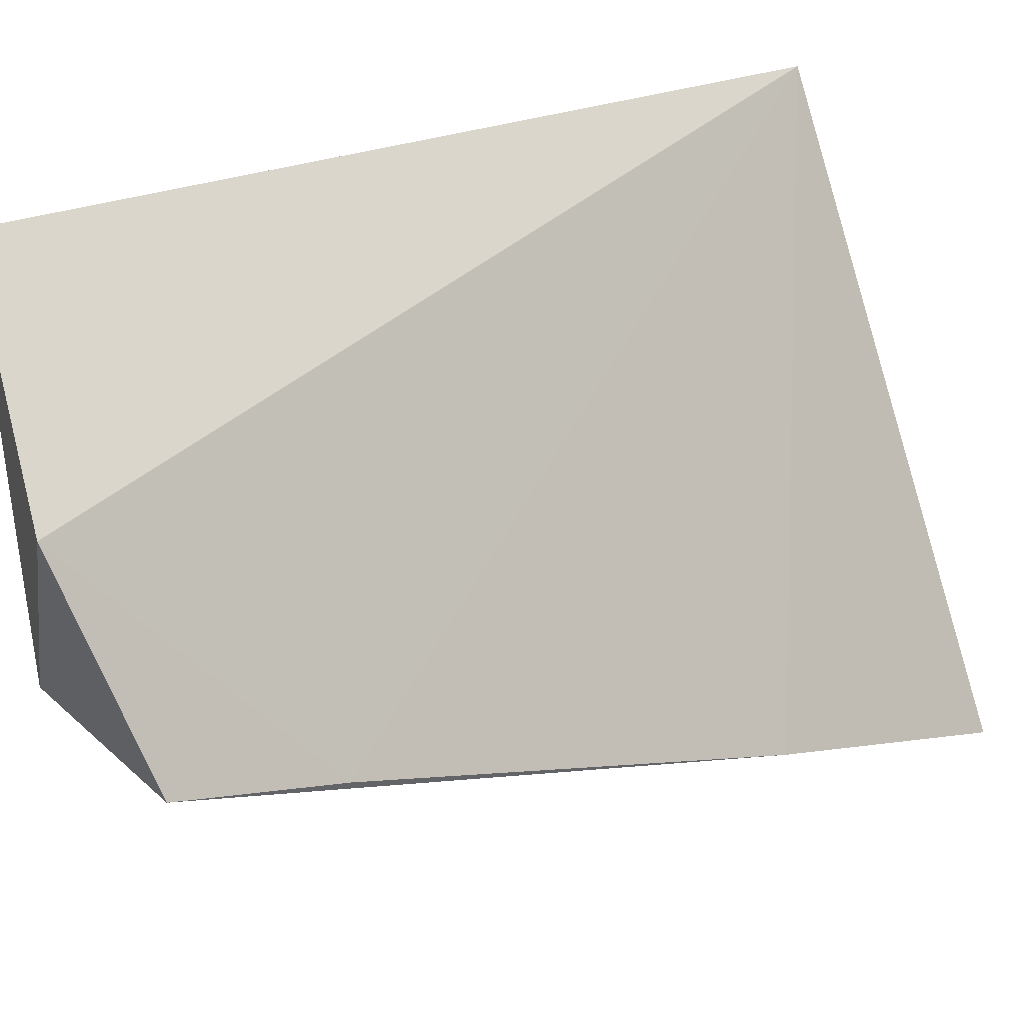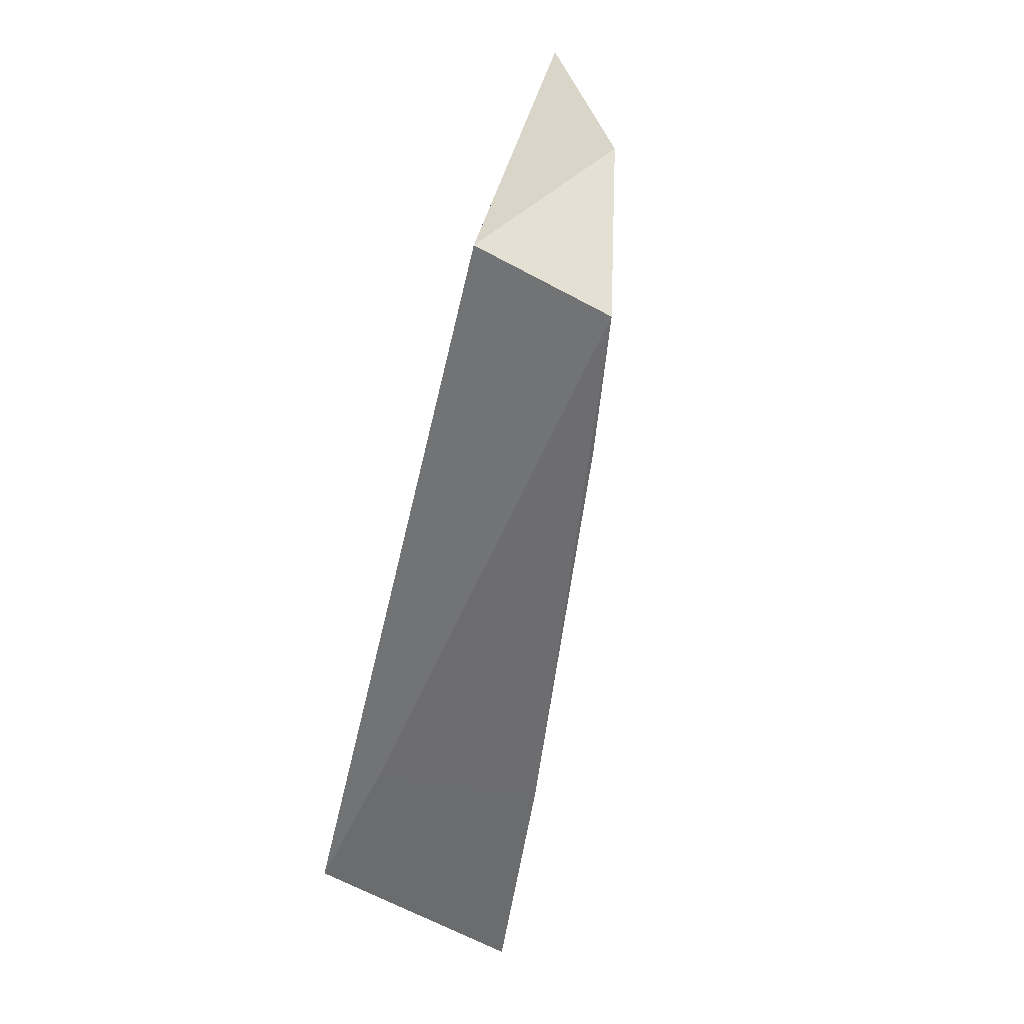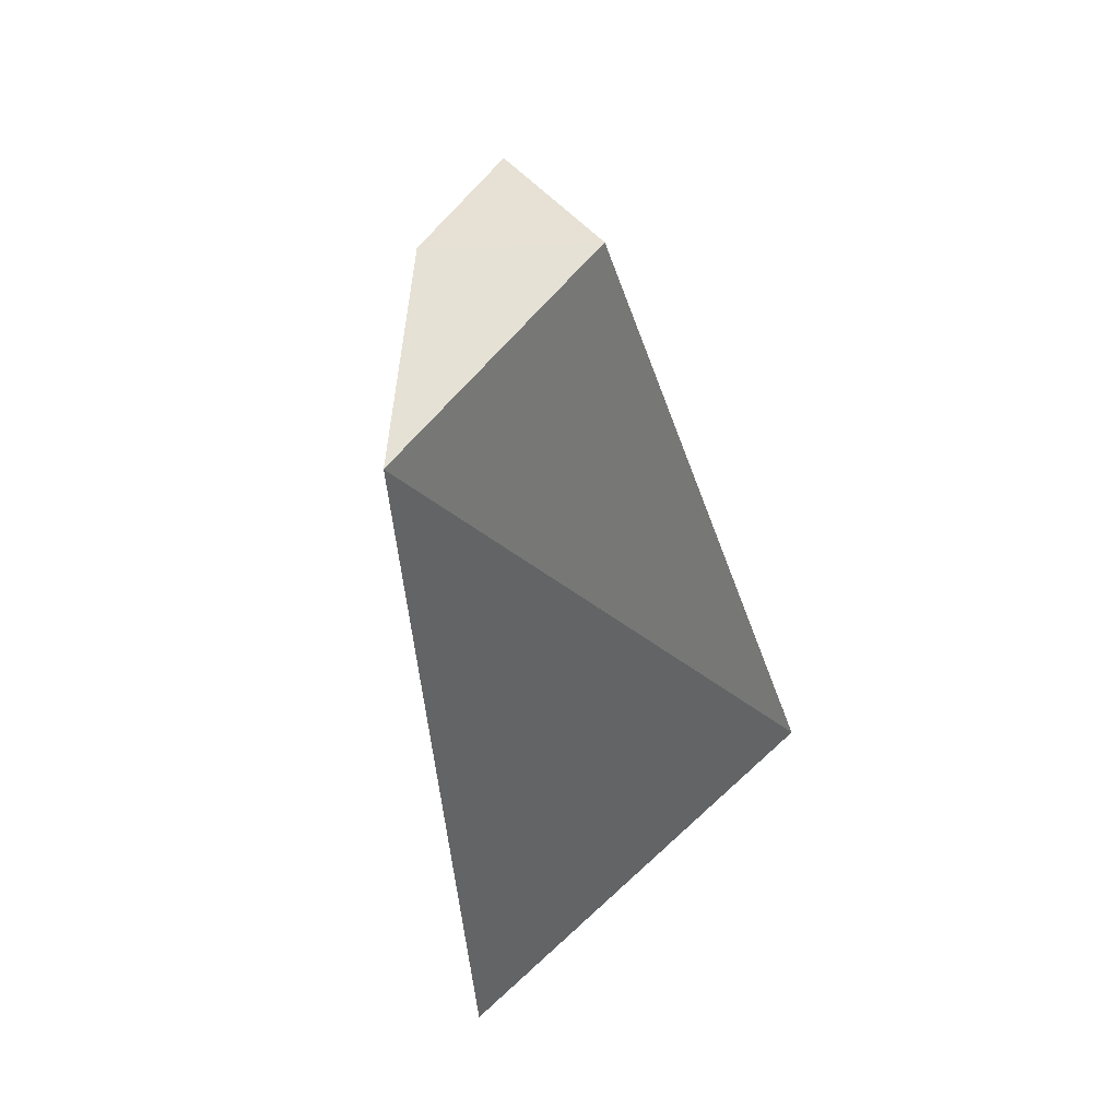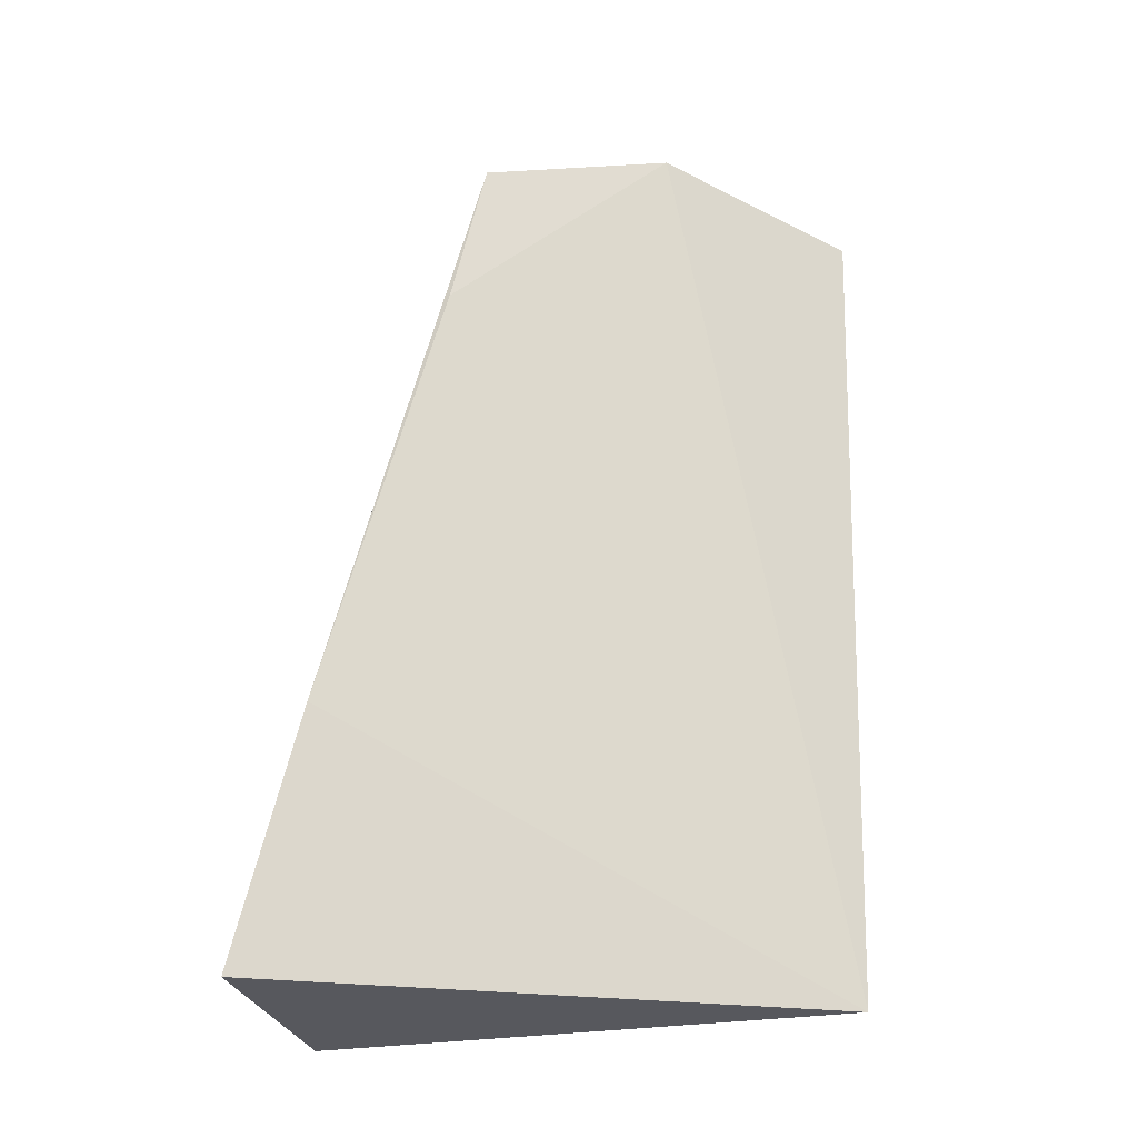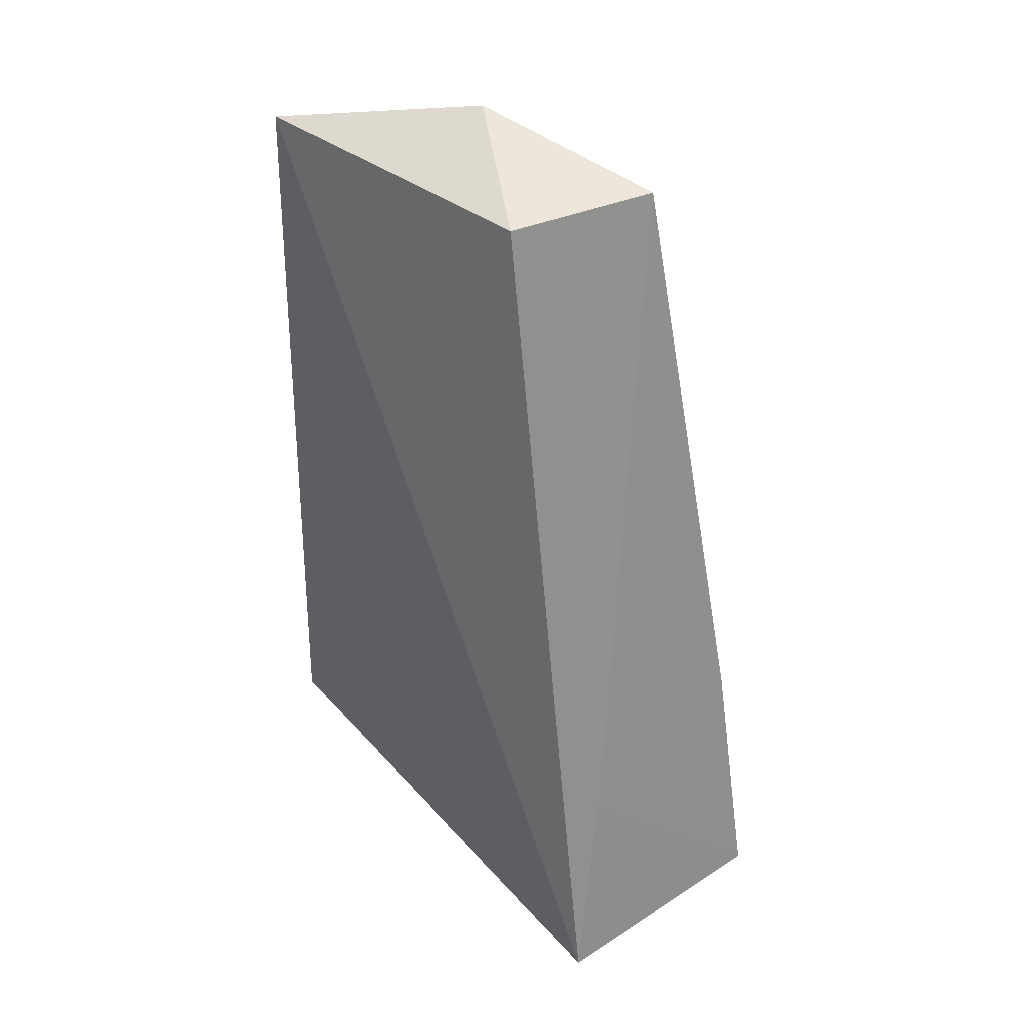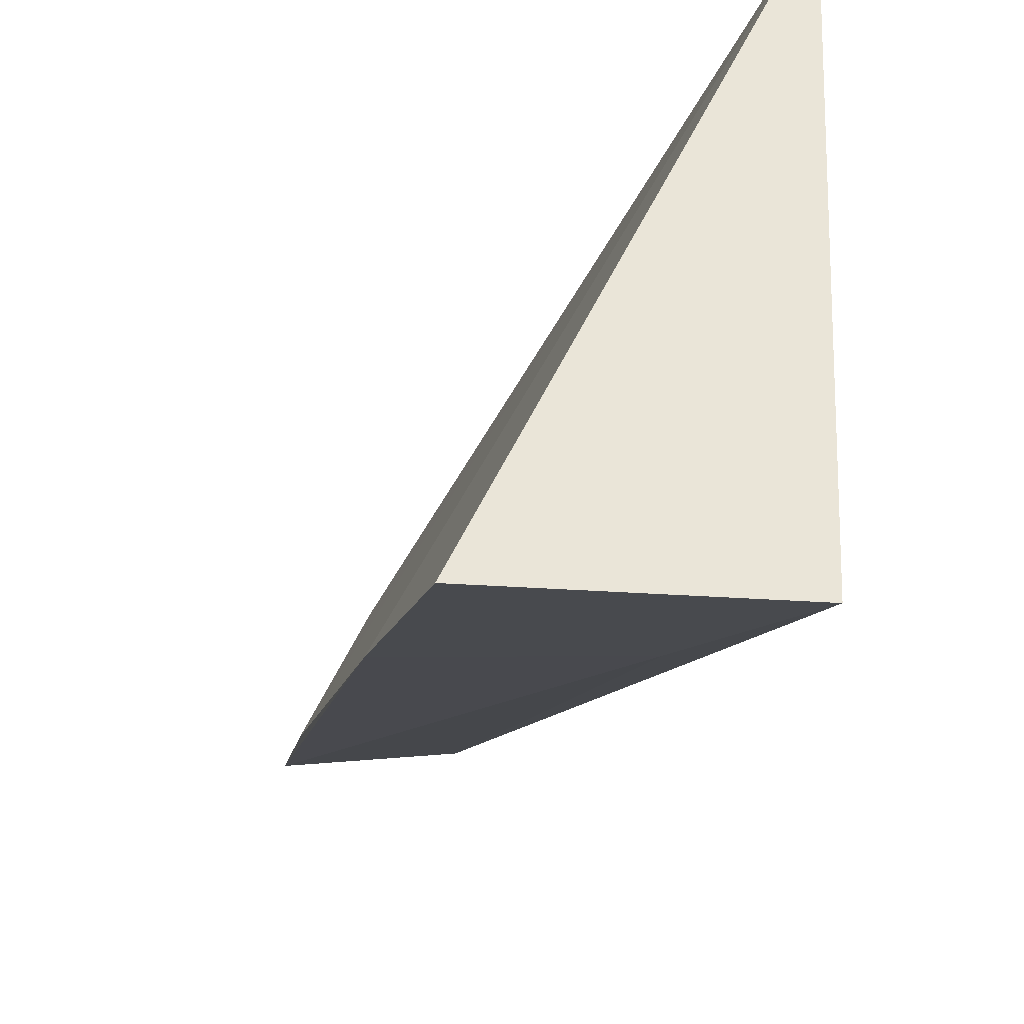
<metadata>
{"format":"obj","ext":"obj","renderer":"f3d","projection":"perspective","resolution":1024,"background":"white","views":[{"elev":23.5,"azim":-129.1,"up":"+Z"},{"elev":49.5,"azim":-153.9,"up":"+Y"},{"elev":47.7,"azim":44.9,"up":"+Y"},{"elev":-26.1,"azim":-77.1,"up":"+Y"},{"elev":43.8,"azim":143.0,"up":"+Y"},{"elev":-28.2,"azim":-10.7,"up":"+Z"}]}
</metadata>
<code>
v 0.04038 0.02344 0.03919
v 0.04323 -0.02869 0.03742
v 0.04205 -0.0295 0.003329
v 0.02672 -0.02883 0.003073
v 0.03142 0.02616 0.02856
v 0.02621 -0.01283 0.007381
v 0.03629 0.02397 0.01918
v 0.02637 0.01433 0.01527
v 0.03819 -0.01723 0.006489
v 0.02656 0.02364 0.01751
f 1 2 3
f 3 2 4
f 5 2 1
f 6 4 2
f 7 5 1
f 7 1 3
f 8 6 2
f 8 2 5
f 9 3 4
f 9 4 6
f 9 7 3
f 10 8 5
f 10 5 7
f 10 7 9
f 10 9 6
f 10 6 8

</code>
